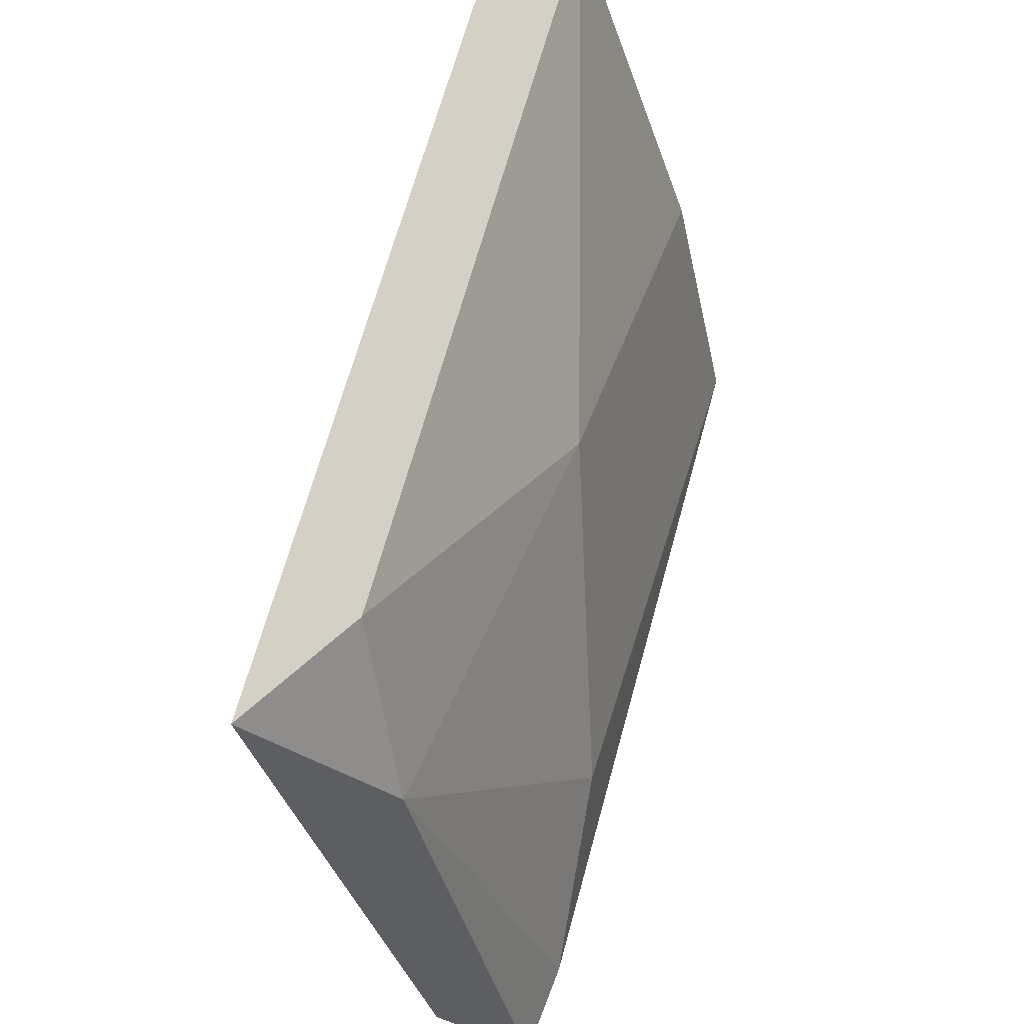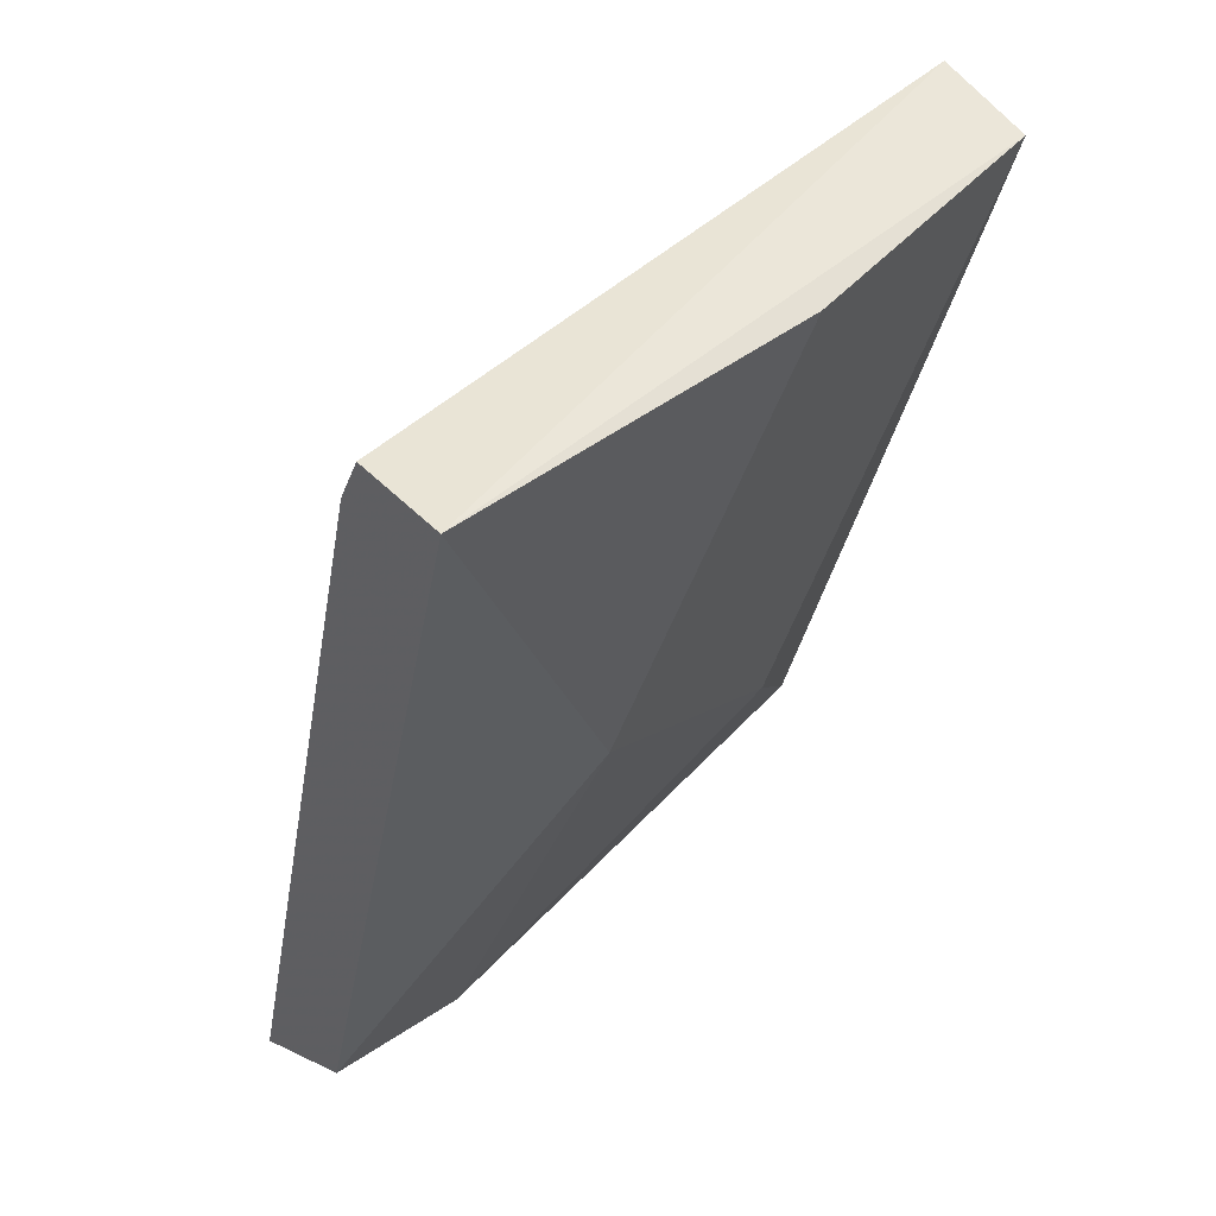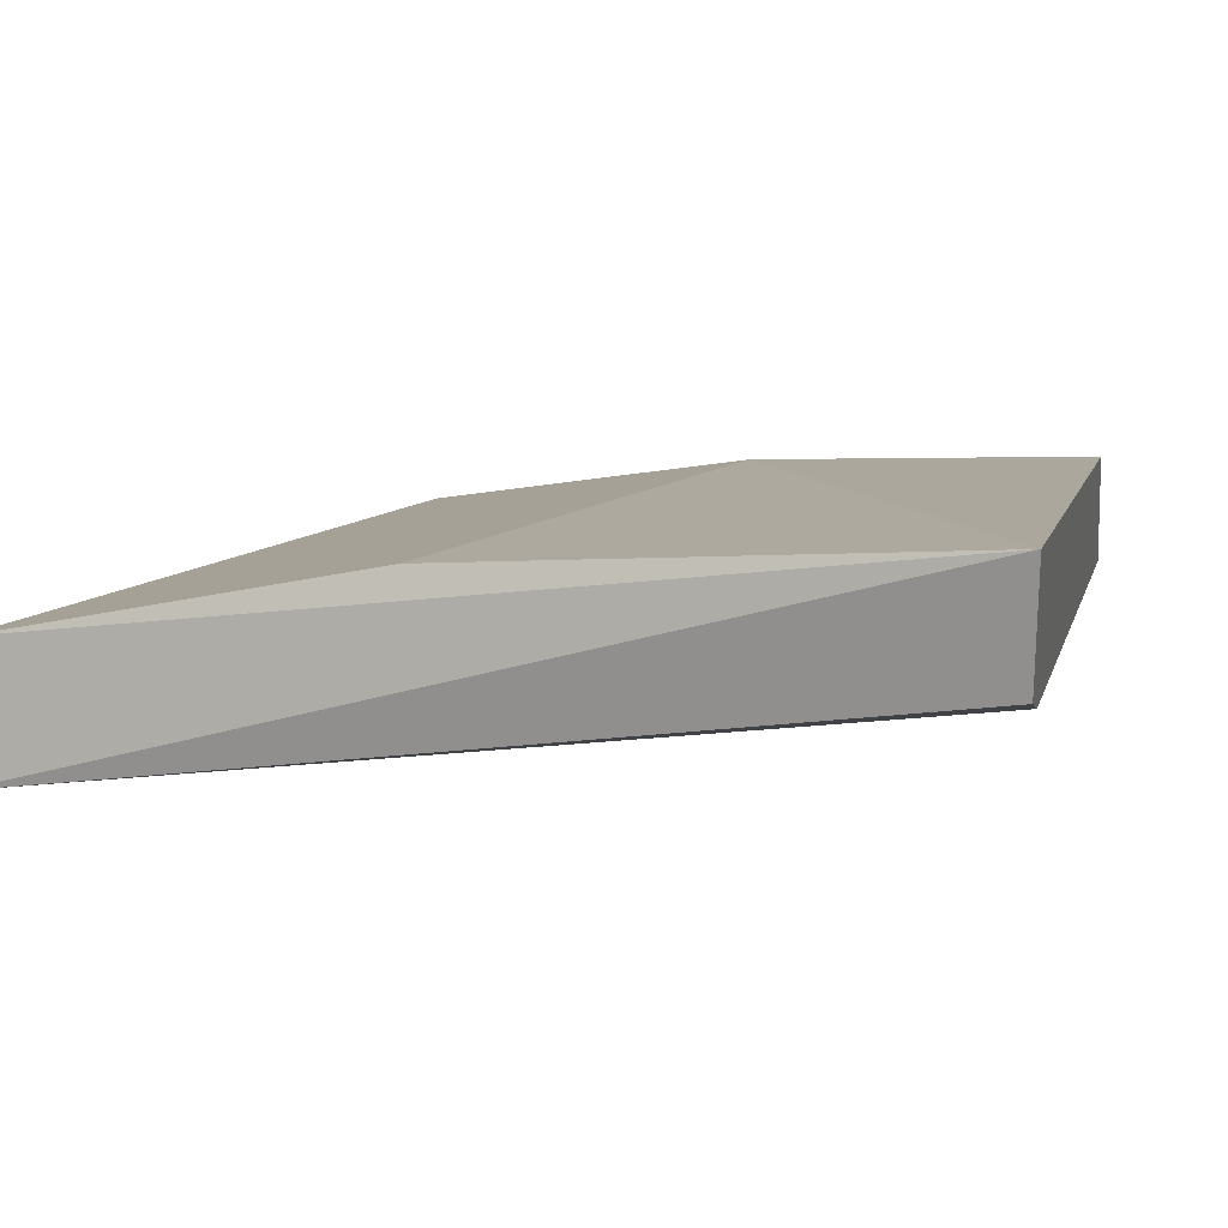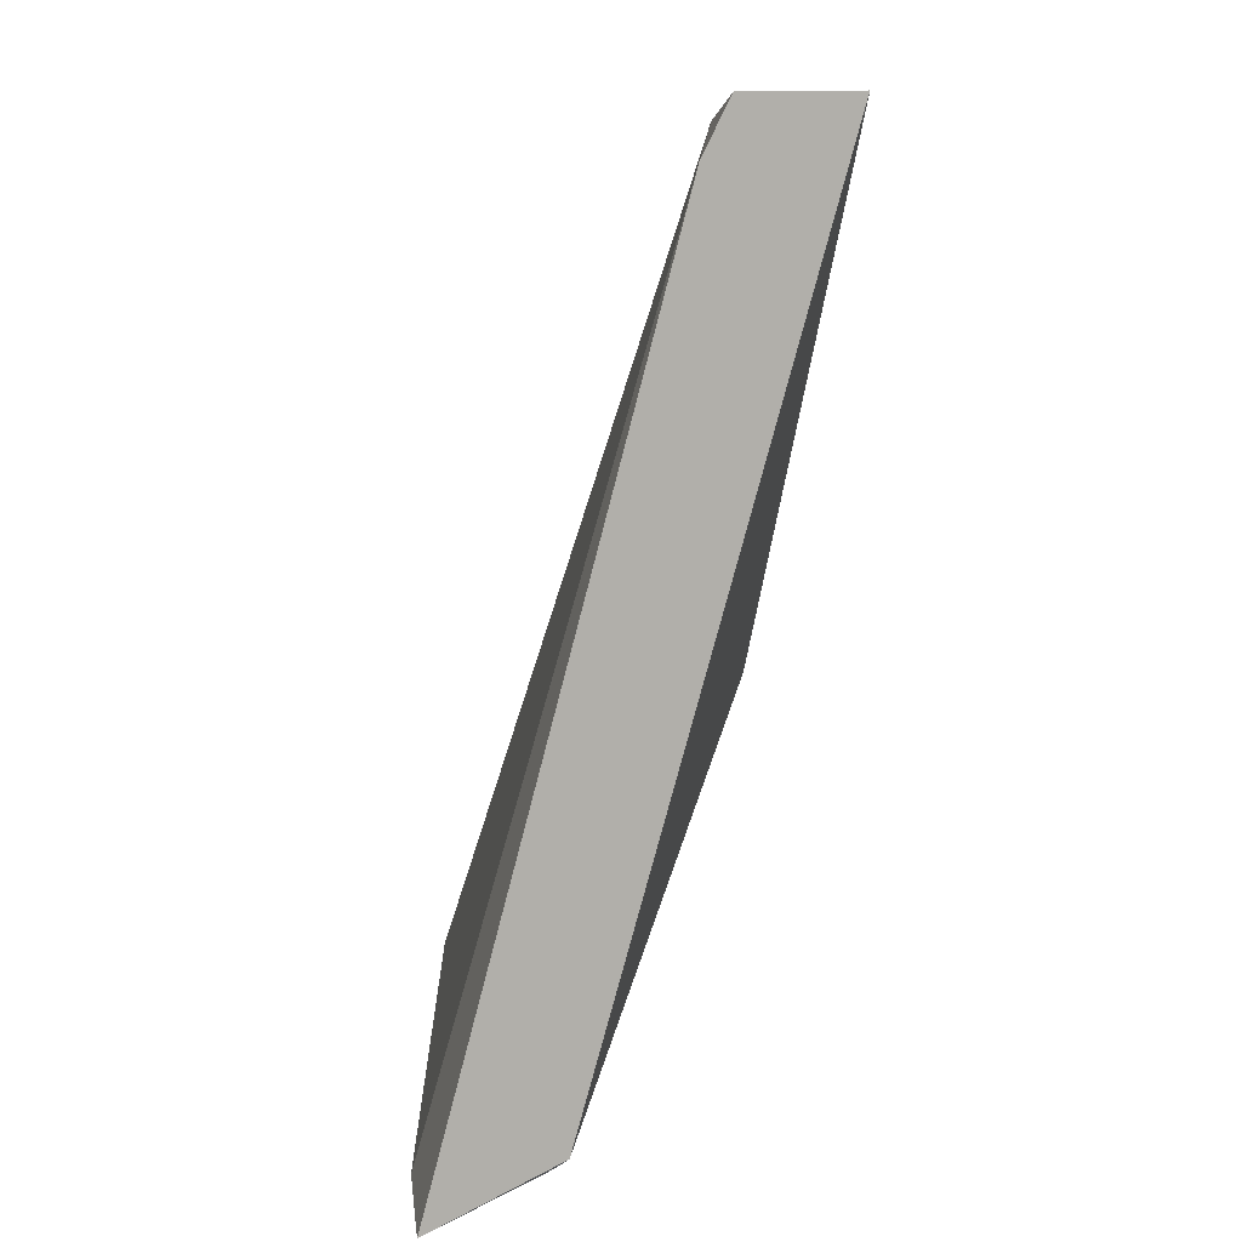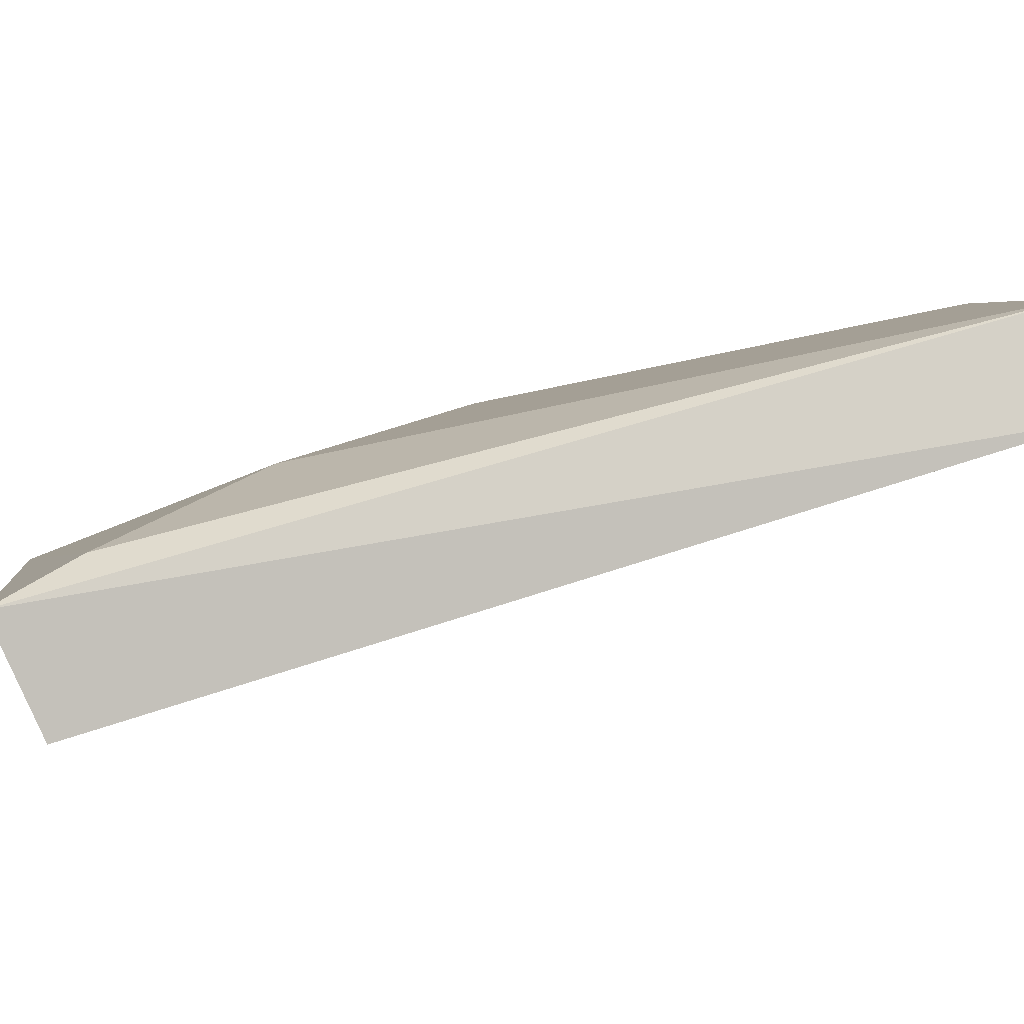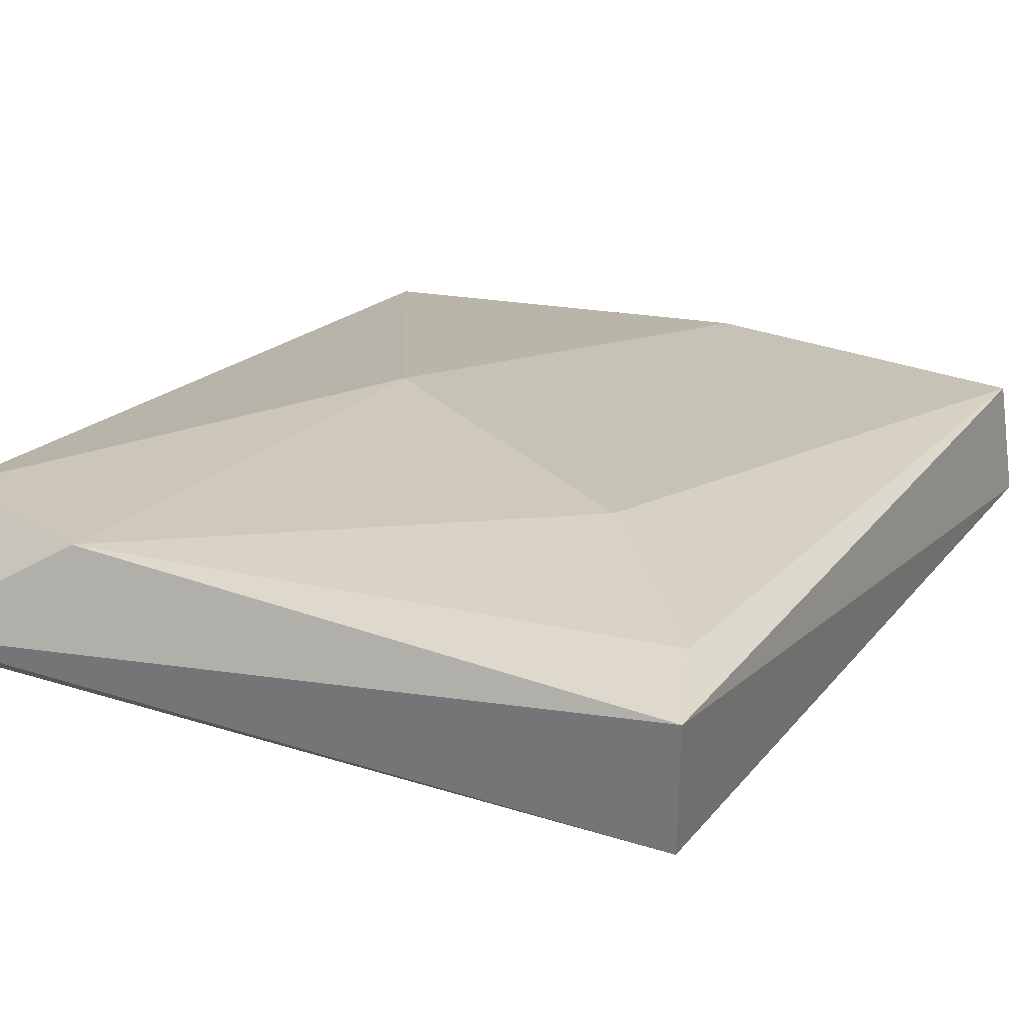
<metadata>
{"format":"obj","ext":"obj","renderer":"f3d","projection":"perspective","resolution":1024,"background":"white","views":[{"elev":-38.5,"azim":115.8,"up":"+Z"},{"elev":42.6,"azim":140.9,"up":"+Z"},{"elev":22.2,"azim":11.6,"up":"+Y"},{"elev":8.8,"azim":100.7,"up":"+Z"},{"elev":-10.4,"azim":-97.0,"up":"+Y"},{"elev":0.2,"azim":-154.4,"up":"+Y"}]}
</metadata>
<code>
v -0.03578 0.02259 0.03061
v -0.0209 0.0303 0.04879
v -0.0209 0.0281 0.04879
v -0.0209 0.02259 0.02895
v -0.03633 0.02534 0.04879
v -0.03578 0.01928 0.03006
v -0.02641 0.02755 0.03832
v -0.03633 0.02755 0.04824
v -0.0209 0.02534 0.03061
v -0.03633 0.02149 0.02895
v -0.0209 0.02755 0.04769
v -0.03302 0.02479 0.03392
v -0.02476 0.02424 0.02895
v -0.02256 0.02204 0.02951
v -0.02972 0.0292 0.04824
f 10 1 13
f 9 4 13
f 7 9 13
f 4 10 13
f 1 12 13
f 8 7 12
f 6 4 14
f 4 11 14
f 11 6 14
f 2 7 15
f 8 2 15
f 12 7 13
f 1 8 12
f 7 8 15
f 3 5 11
f 5 6 11
f 2 3 4
f 3 2 5
f 2 4 9
f 7 2 9
f 5 2 8
f 4 6 10
f 5 8 10
f 8 1 10
f 4 3 11
f 6 5 10

</code>
